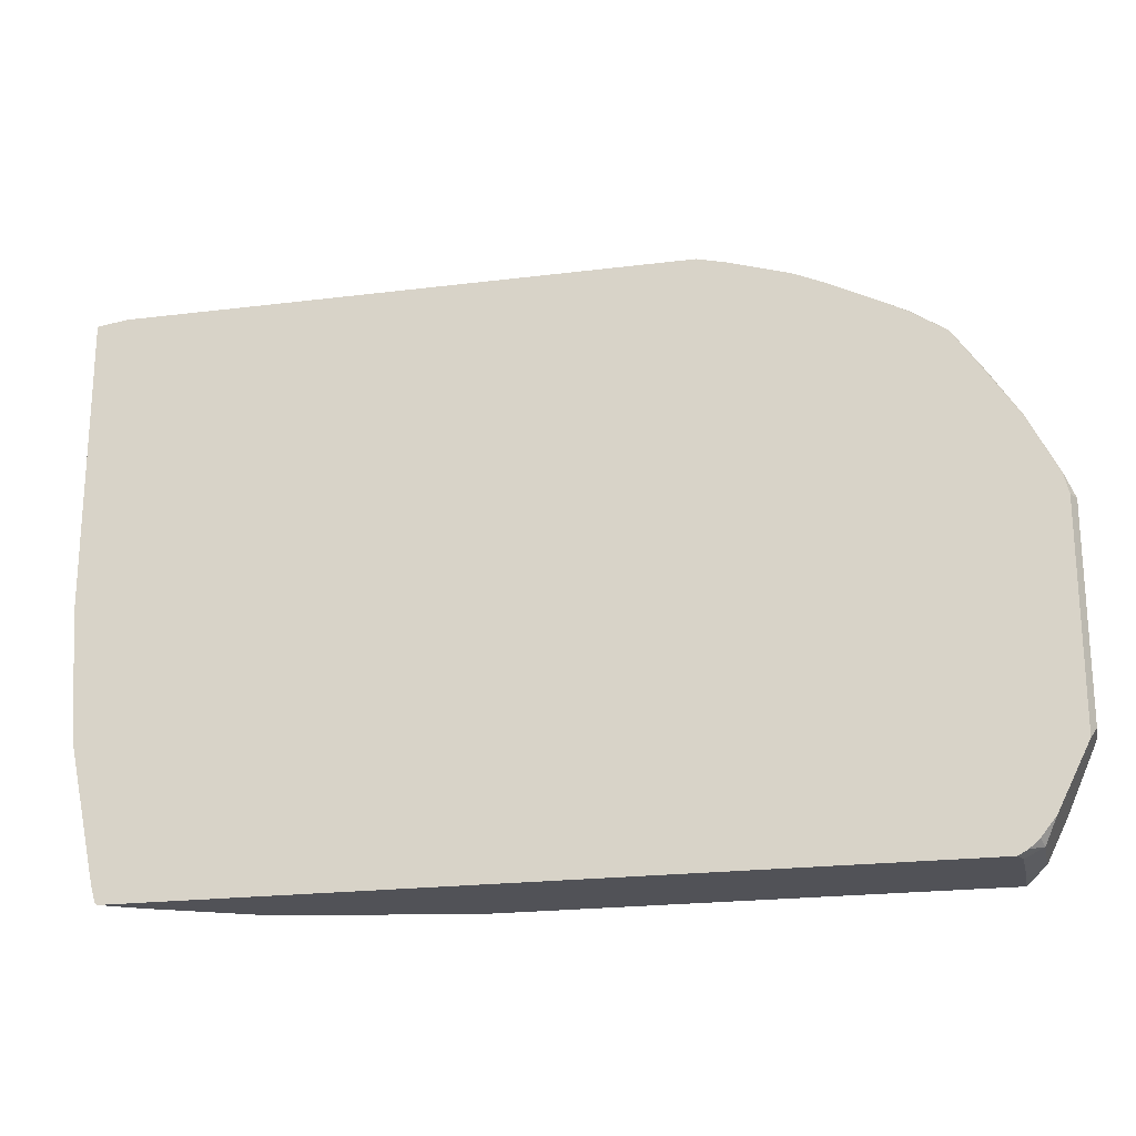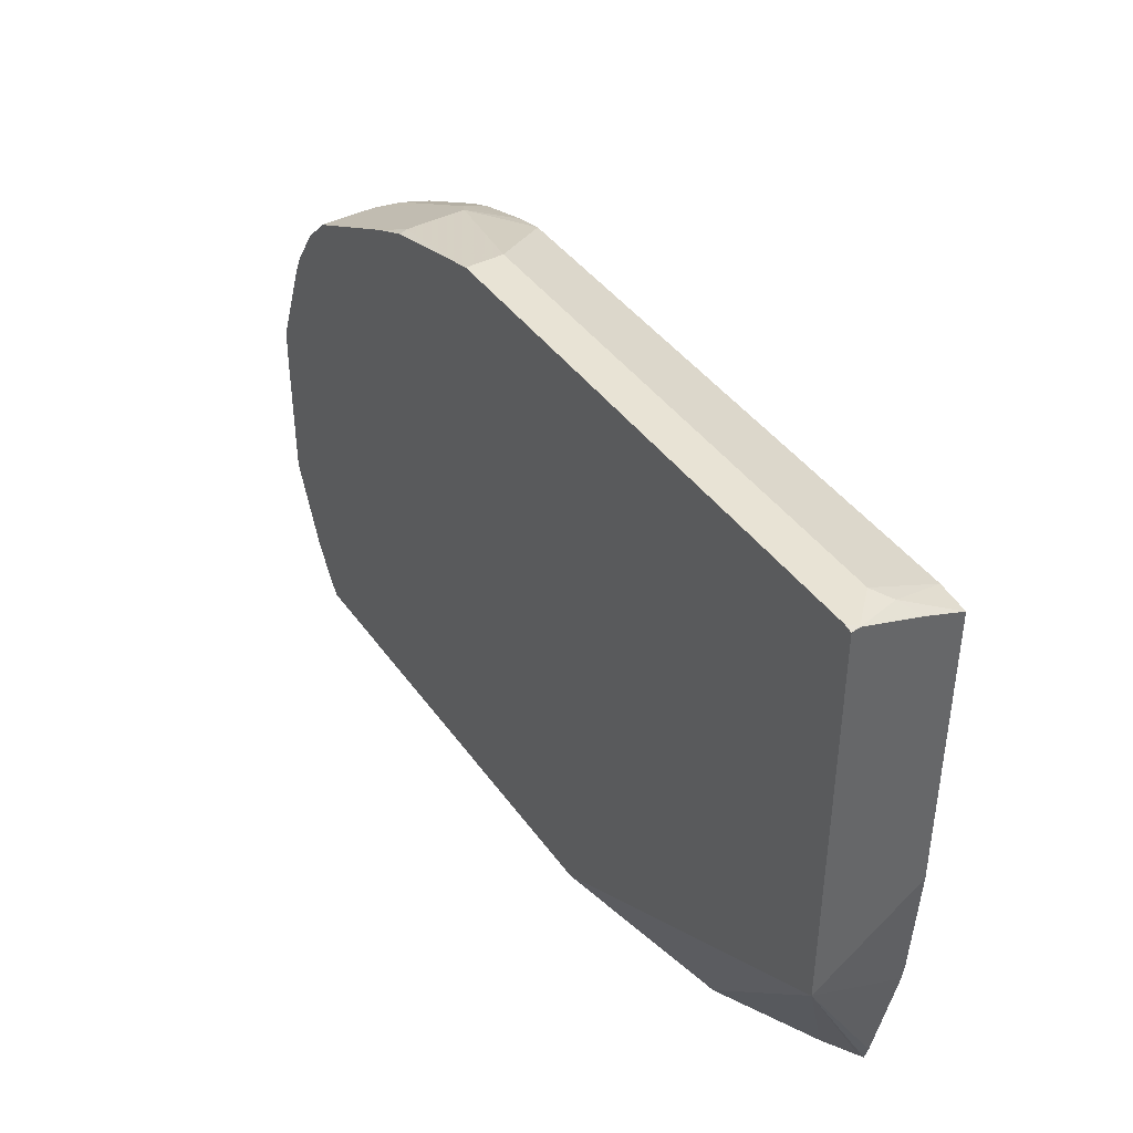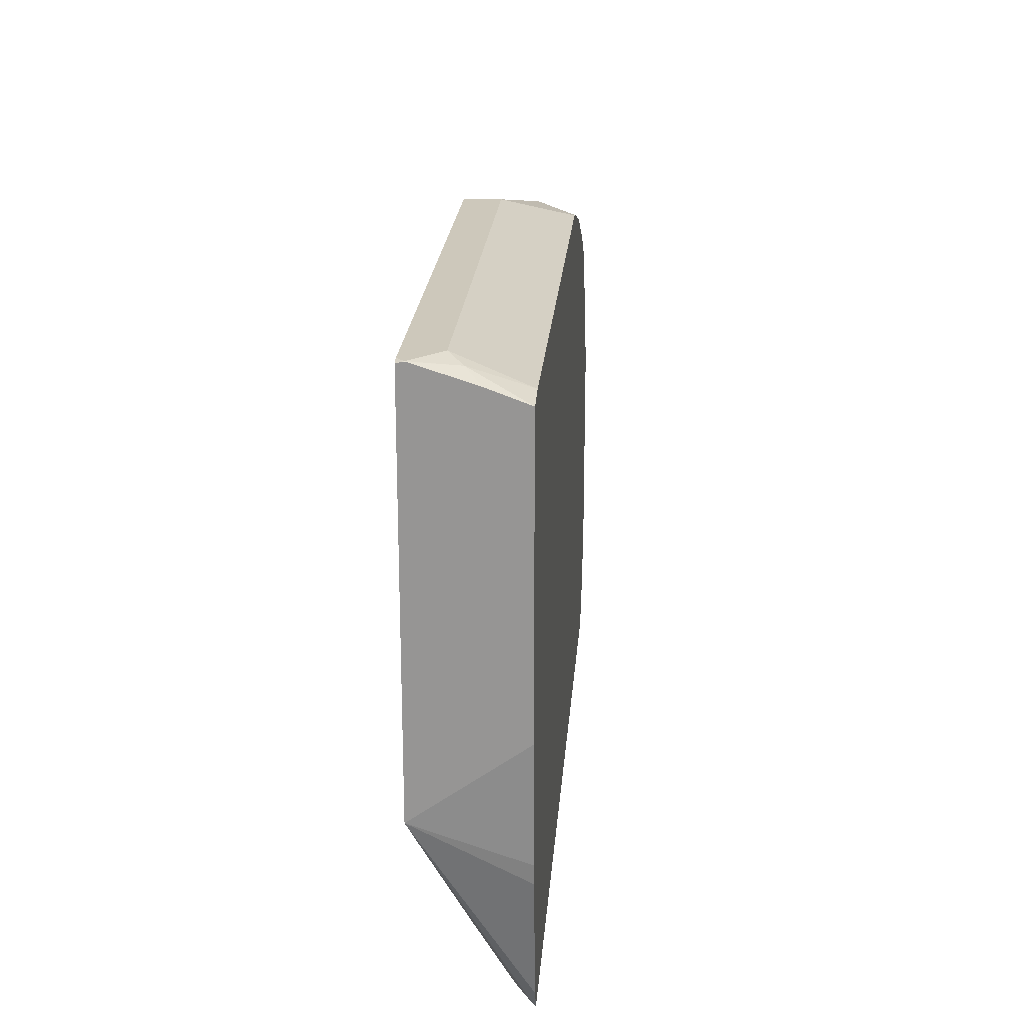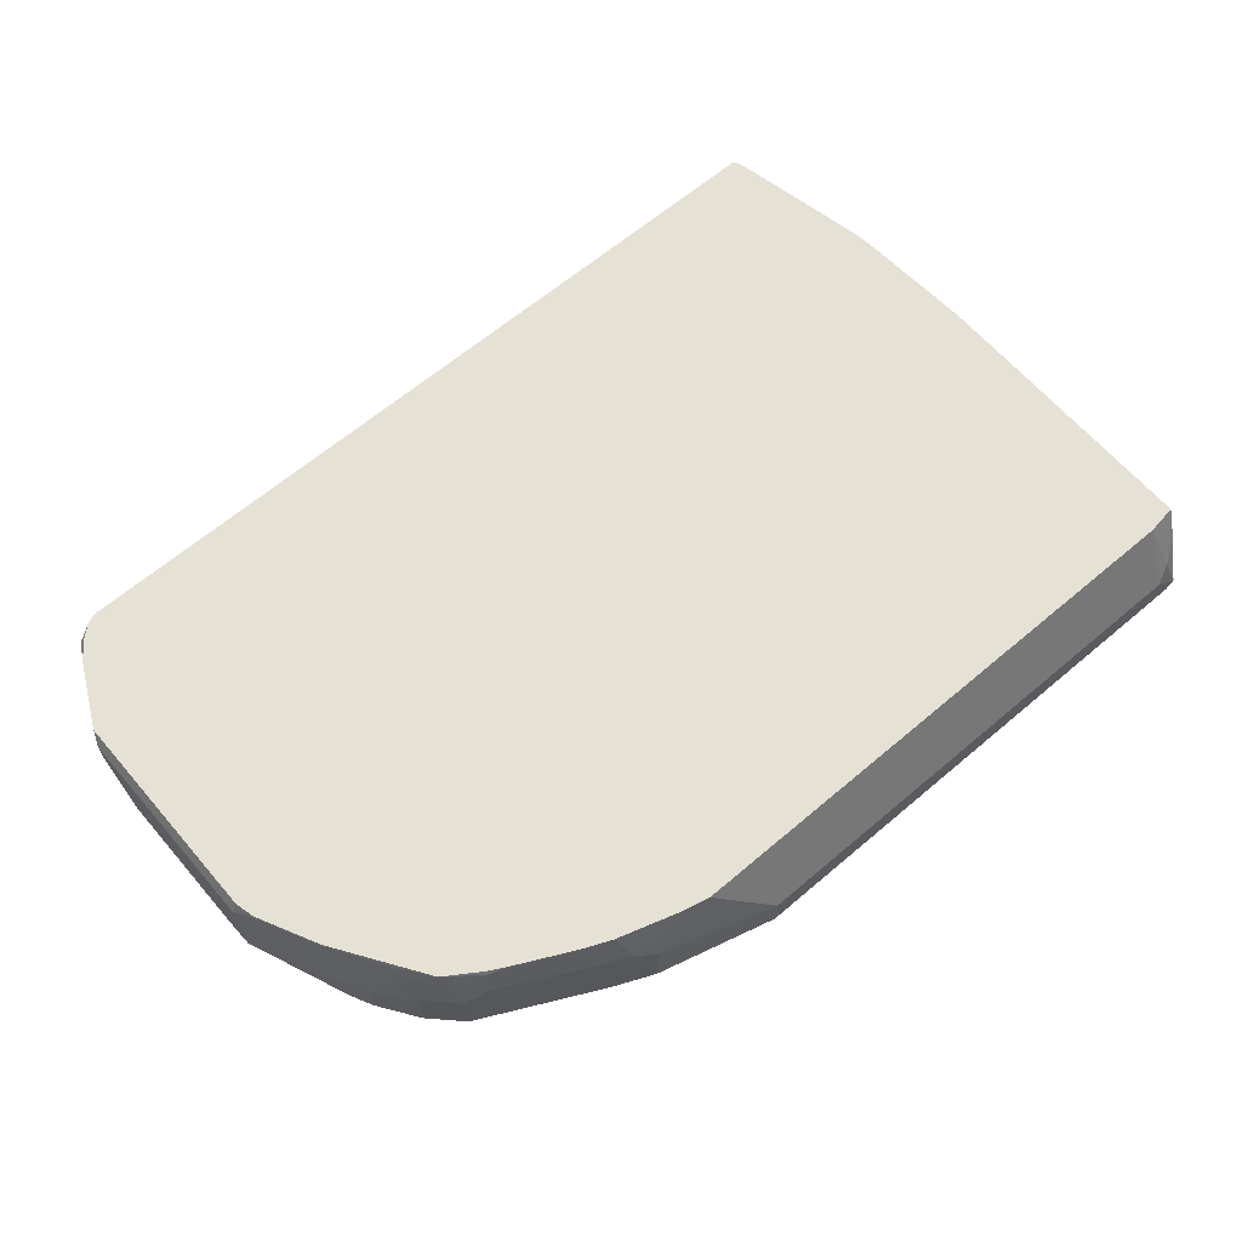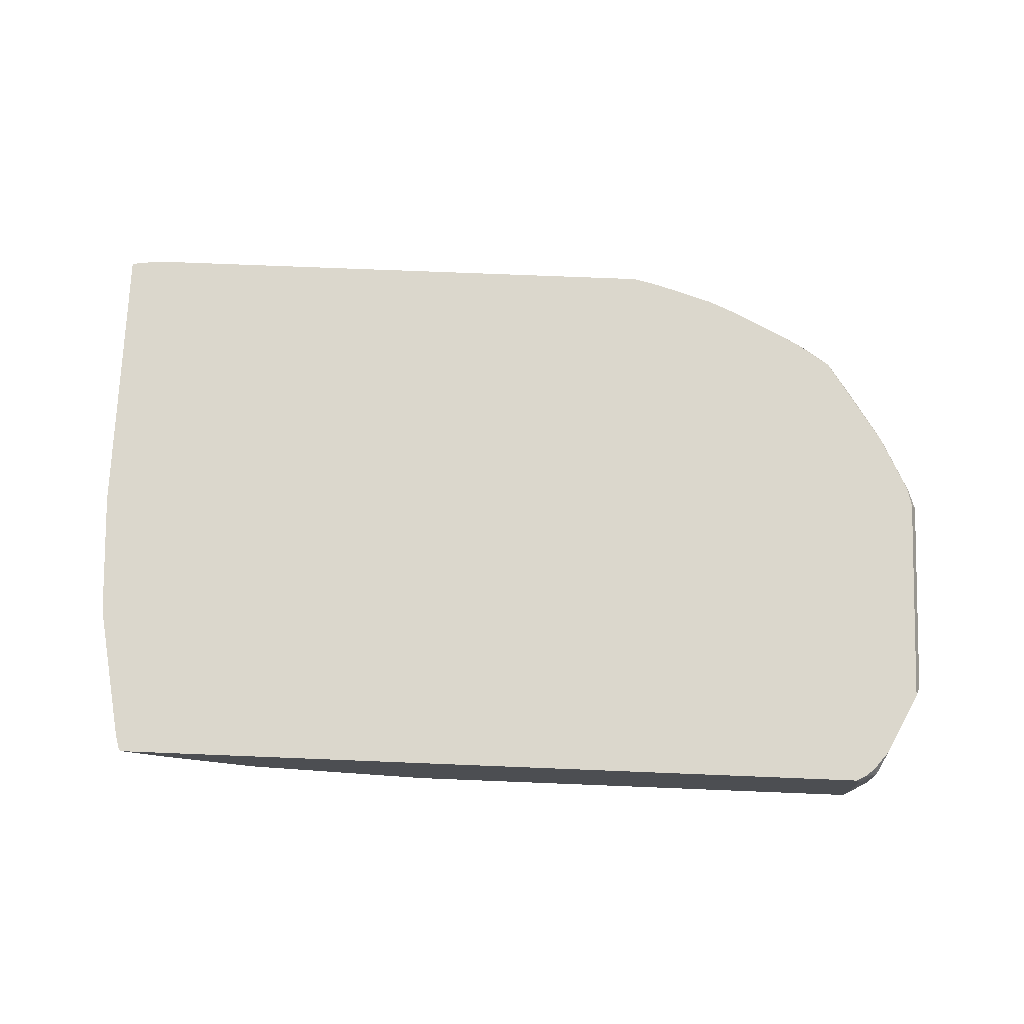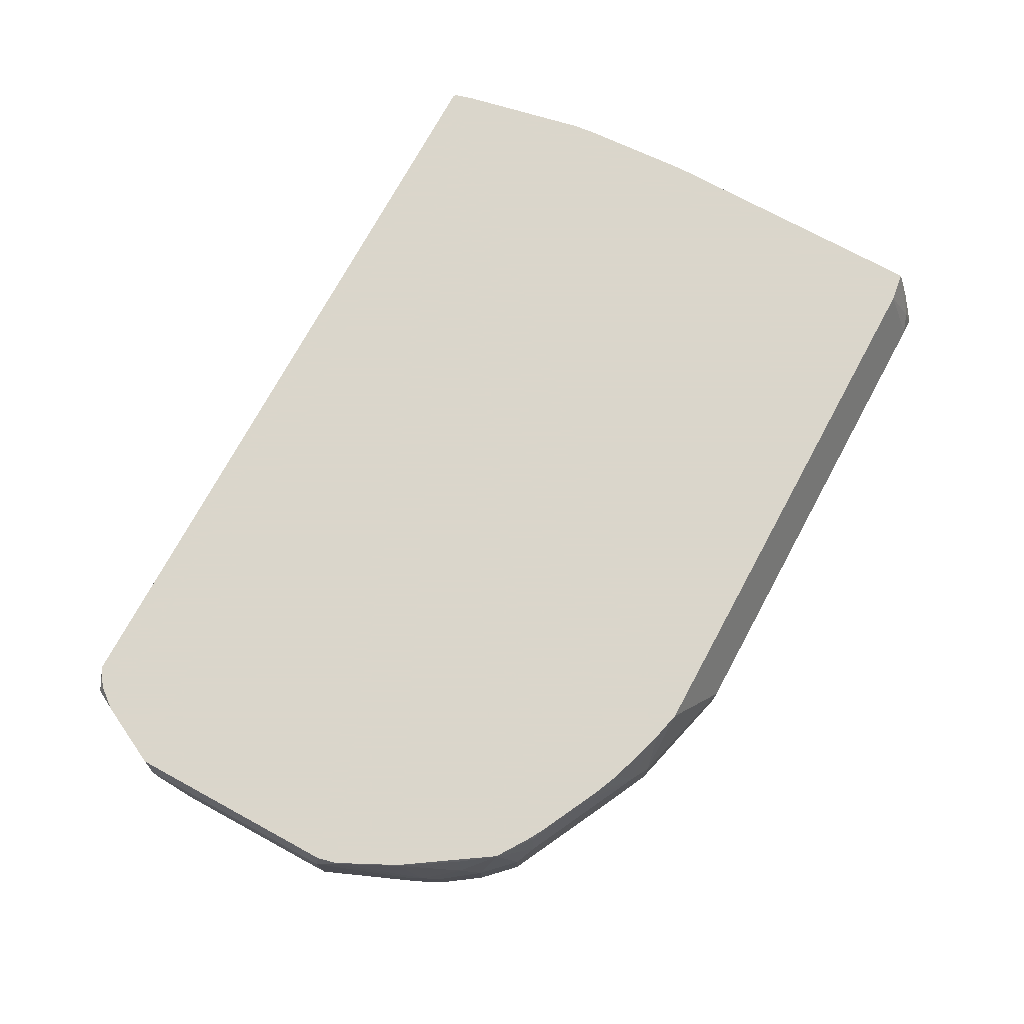
<metadata>
{"format":"obj","ext":"obj","renderer":"f3d","projection":"perspective","resolution":1024,"background":"white","views":[{"elev":-21.4,"azim":-167.5,"up":"+Z"},{"elev":41.2,"azim":57.8,"up":"+Z"},{"elev":21.8,"azim":94.5,"up":"+Z"},{"elev":64.1,"azim":-40.6,"up":"+Y"},{"elev":73.1,"azim":-177.7,"up":"+Y"},{"elev":73.7,"azim":-61.5,"up":"+Y"}]}
</metadata>
<code>
v -0.333 -0.1539 -0.03309
v -0.3315 -0.1539 -0.03199
v -0.3332 -0.1565 -0.03028
v -0.336 -0.1558 -0.03309
v -0.8797 -0.1539 -0.03309
v -0.3281 -0.1539 -0.02016
v -0.3025 -0.2273 0.1083
v -0.3568 -0.1683 -0.03309
v -0.8828 -0.1616 -0.03309
v -0.8952 -0.1616 -0.02689
v -0.8863 -0.1539 -0.02946
v -0.3096 -0.1539 0.06722
v -0.3078 -0.1539 0.08081
v -0.3025 -0.1539 0.1616
v -0.3025 -0.2273 0.3824
v -0.5528 -0.2273 -0.03309
v -0.4241 -0.2019 -0.03309
v -0.402 -0.1909 -0.03309
v -0.8828 -0.2019 -0.03309
v -0.8931 -0.1539 -0.0235
v -0.8952 -0.2019 -0.02689
v -0.9289 -0.1616 0.04042
v -0.9049 -0.1539 -0.007634
v -0.9032 -0.1539 -0.0109
v -0.3025 -0.1539 0.3605
v -0.3025 -0.2254 0.3828
v -0.3029 -0.2221 0.3837
v -0.3081 -0.2273 0.3837
v -0.882 -0.2273 -0.03309
v -0.9036 -0.2221 -0.002494
v -0.9087 -0.2019 3.521e-05
v -0.9289 -0.1817 0.04042
v -0.8922 -0.2273 -0.01828
v -0.9289 -0.1616 0.1817
v -0.925 -0.1539 0.03275
v -0.313 -0.1918 0.3786
v -0.3025 -0.1611 0.3632
v -0.3231 -0.1539 0.3635
v -0.3025 -0.2221 0.3834
v -0.3025 -0.2217 0.3834
v -0.3231 -0.2019 0.3837
v -0.6663 -0.2273 0.3837
v -0.901 -0.2273 -0.0038
v -0.9032 -0.2273 -0.000128
v -0.9049 -0.2273 0.00334
v -0.9289 -0.2273 0.06062
v -0.9221 -0.1548 0.1952
v -0.9221 -0.1539 0.1934
v -0.925 -0.1539 0.1817
v -0.9289 -0.2221 0.1817
v -0.9053 -0.2188 0.2389
v -0.9036 -0.1994 0.2423
v -0.3029 -0.1817 0.371
v -0.3025 -0.1811 0.3706
v -0.7067 -0.1539 0.3635
v -0.3025 -0.1822 0.3709
v -0.6663 -0.2019 0.3837
v -0.7471 -0.2221 0.3635
v -0.7461 -0.2273 0.3624
v -0.9289 -0.2273 0.1616
v -0.8986 -0.1969 0.2524
v -0.9019 -0.1548 0.2356
v -0.9218 -0.1539 0.1948
v -0.9278 -0.2273 0.1807
v -0.901 -0.2273 0.2475
v -0.8986 -0.2273 0.2524
v -0.7261 -0.1539 0.3588
v -0.7471 -0.1817 0.3635
v -0.7741 -0.2273 0.35
v -0.7725 -0.2273 0.3508
v -0.8919 -0.2255 0.2659
v -0.8935 -0.2045 0.2625
v -0.8817 -0.175 0.276
v -0.9011 -0.1539 0.236
v -0.9015 -0.1539 0.2352
v -0.8784 -0.1565 0.2726
v -0.8616 -0.1539 0.2954
v -0.8937 -0.2273 0.2622
v -0.7673 -0.1539 0.3461
v -0.7606 -0.175 0.3567
v -0.801 -0.175 0.3366
v -0.8548 -0.2273 0.3096
v -0.875 -0.1885 0.2894
v -0.875 -0.2273 0.2894
v -0.8616 -0.1548 0.2962
v -0.8608 -0.1539 0.2962
v -0.7861 -0.1539 0.3379
v -0.7976 -0.1565 0.3332
v -0.838 -0.1565 0.313
v -0.8413 -0.175 0.3164
v -0.8548 -0.1885 0.3096
v -0.837 -0.1539 0.312
v -0.8265 -0.1539 0.3177
f 36 53 37
f 36 40 53
f 36 38 41
f 37 53 54
f 38 55 57
f 38 57 41
f 40 56 53
f 42 57 68
f 42 68 58
f 47 75 63
f 47 52 61
f 47 61 62
f 47 62 75
f 47 63 48
f 50 60 64
f 50 64 65
f 50 65 51
f 34 52 47
f 51 65 66
f 42 58 59
f 34 51 52
f 27 41 57
f 34 48 49
f 51 66 52
f 22 34 49
f 22 49 35
f 22 35 23
f 25 36 37
f 25 38 36
f 26 39 27
f 27 40 36
f 27 36 41
f 27 57 42
f 27 42 28
f 27 39 40
f 30 33 43
f 30 43 44
f 30 44 45
f 30 45 46
f 30 46 31
f 31 46 32
f 34 47 48
f 34 50 51
f 52 66 61
f 79 87 80
f 55 67 68
f 73 85 76
f 76 85 77
f 77 85 86
f 80 87 88
f 80 88 89
f 80 89 81
f 81 89 90
f 81 90 91
f 82 91 83
f 82 83 84
f 83 91 85
f 85 91 90
f 85 90 89
f 85 89 86
f 86 89 92
f 87 93 89
f 87 89 88
f 89 93 92
f 22 50 34
f 73 83 85
f 72 83 73
f 71 84 83
f 71 78 84
f 55 68 57
f 58 69 70
f 58 70 59
f 58 68 81
f 58 81 91
f 58 91 82
f 58 82 69
f 61 71 72
f 61 72 73
f 53 56 54
f 61 73 62
f 61 78 71
f 62 74 75
f 62 73 76
f 62 76 77
f 62 77 74
f 67 79 80
f 67 80 68
f 68 80 81
f 71 83 72
f 61 66 78
f 22 60 50
f 7 42 59
f 22 32 46
f 1 93 87
f 1 87 79
f 1 79 67
f 1 67 55
f 1 55 38
f 1 38 25
f 1 25 14
f 1 14 13
f 1 13 12
f 1 12 6
f 1 6 2
f 2 6 7
f 2 7 3
f 3 8 4
f 3 7 8
f 5 9 10
f 5 10 11
f 6 12 7
f 7 12 13
f 1 92 93
f 7 13 14
f 1 86 92
f 1 74 77
f 1 2 3
f 1 3 4
f 1 4 8
f 1 8 18
f 1 18 17
f 1 17 16
f 1 16 29
f 1 19 9
f 1 9 5
f 1 5 11
f 1 11 20
f 1 20 24
f 1 24 23
f 1 23 35
f 1 35 49
f 1 49 48
f 1 48 63
f 1 63 75
f 1 75 74
f 1 77 86
f 7 14 25
f 1 29 19
f 7 37 54
f 7 29 16
f 7 16 17
f 7 17 18
f 7 18 8
f 9 19 21
f 9 21 10
f 10 20 11
f 10 21 32
f 10 32 22
f 10 22 23
f 10 23 24
f 10 24 20
f 15 26 27
f 15 27 28
f 21 30 31
f 21 31 32
f 21 29 33
f 21 33 30
f 7 25 37
f 7 33 29
f 7 43 33
f 19 29 21
f 7 45 44
f 7 44 43
f 7 56 40
f 7 40 39
f 7 54 56
f 7 26 15
f 7 15 28
f 7 28 42
f 22 46 60
f 7 59 70
f 7 39 26
f 7 69 82
f 7 70 69
f 7 60 46
f 7 65 64
f 7 66 65
f 7 64 60
f 7 78 66
f 7 84 78
f 7 82 84
f 7 46 45

</code>
